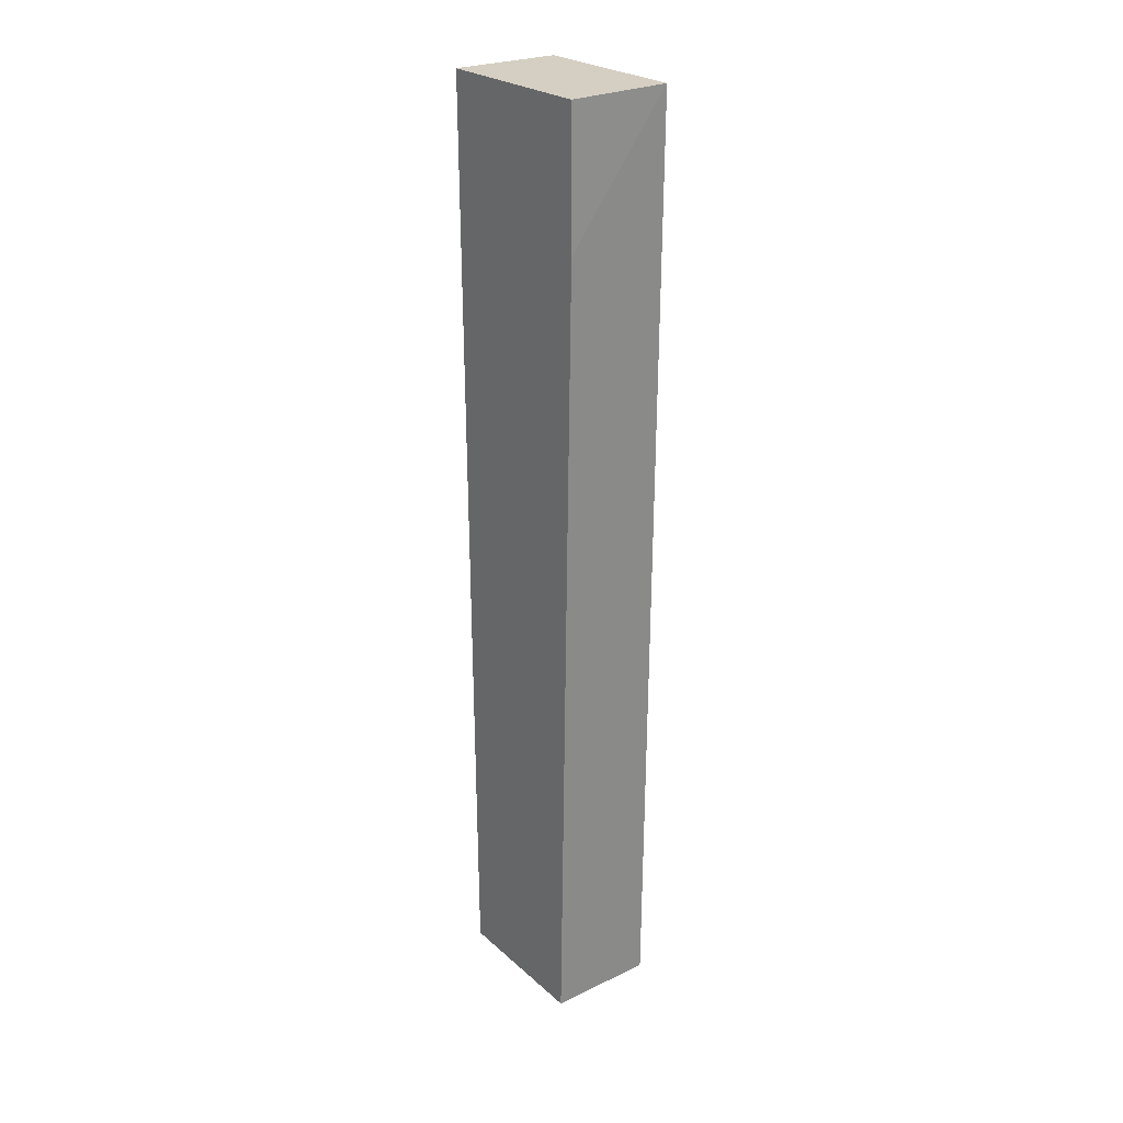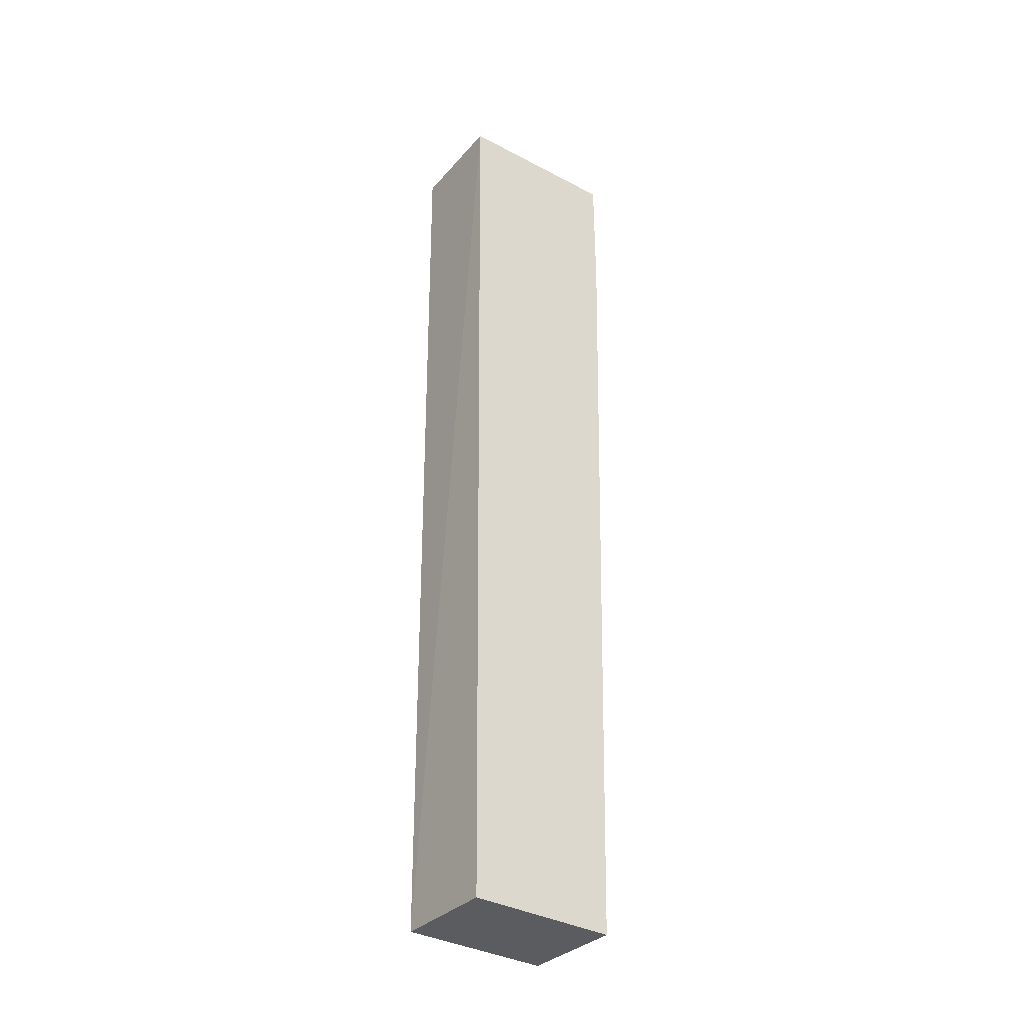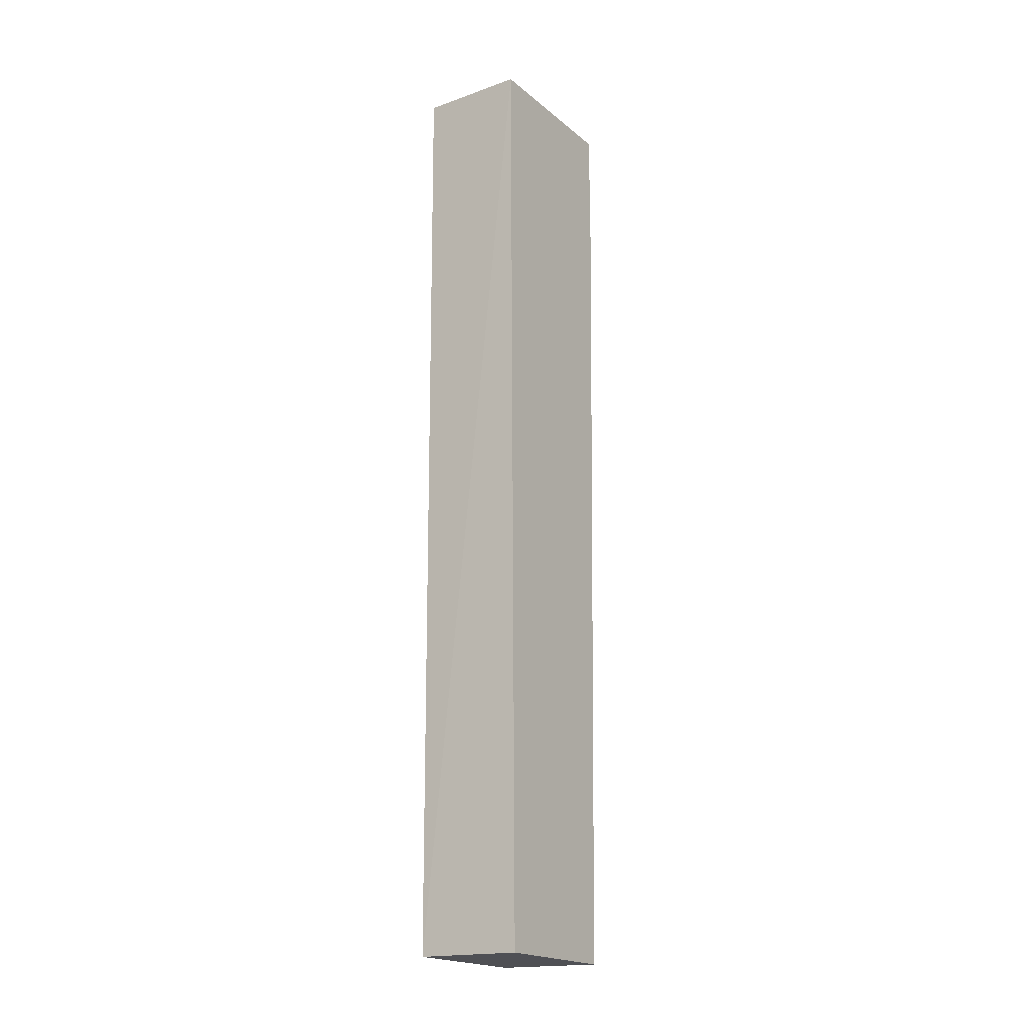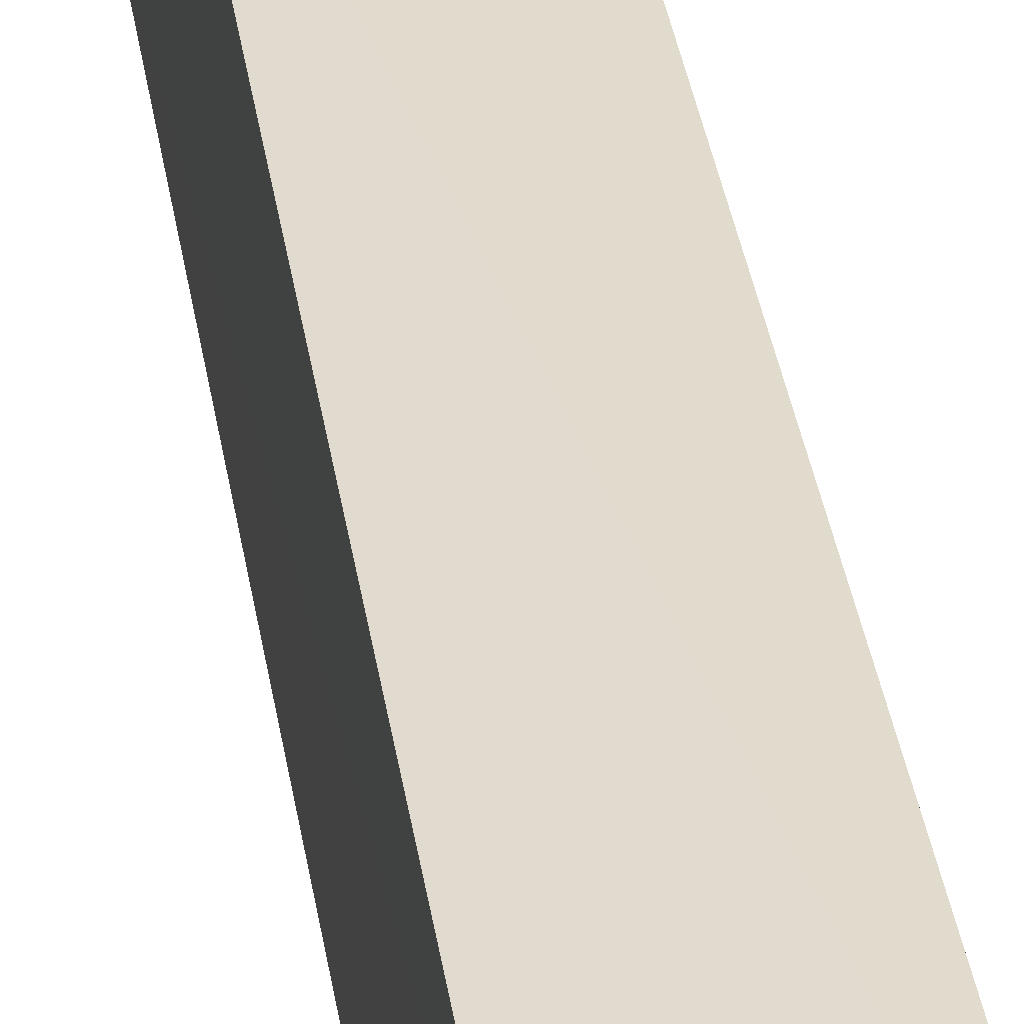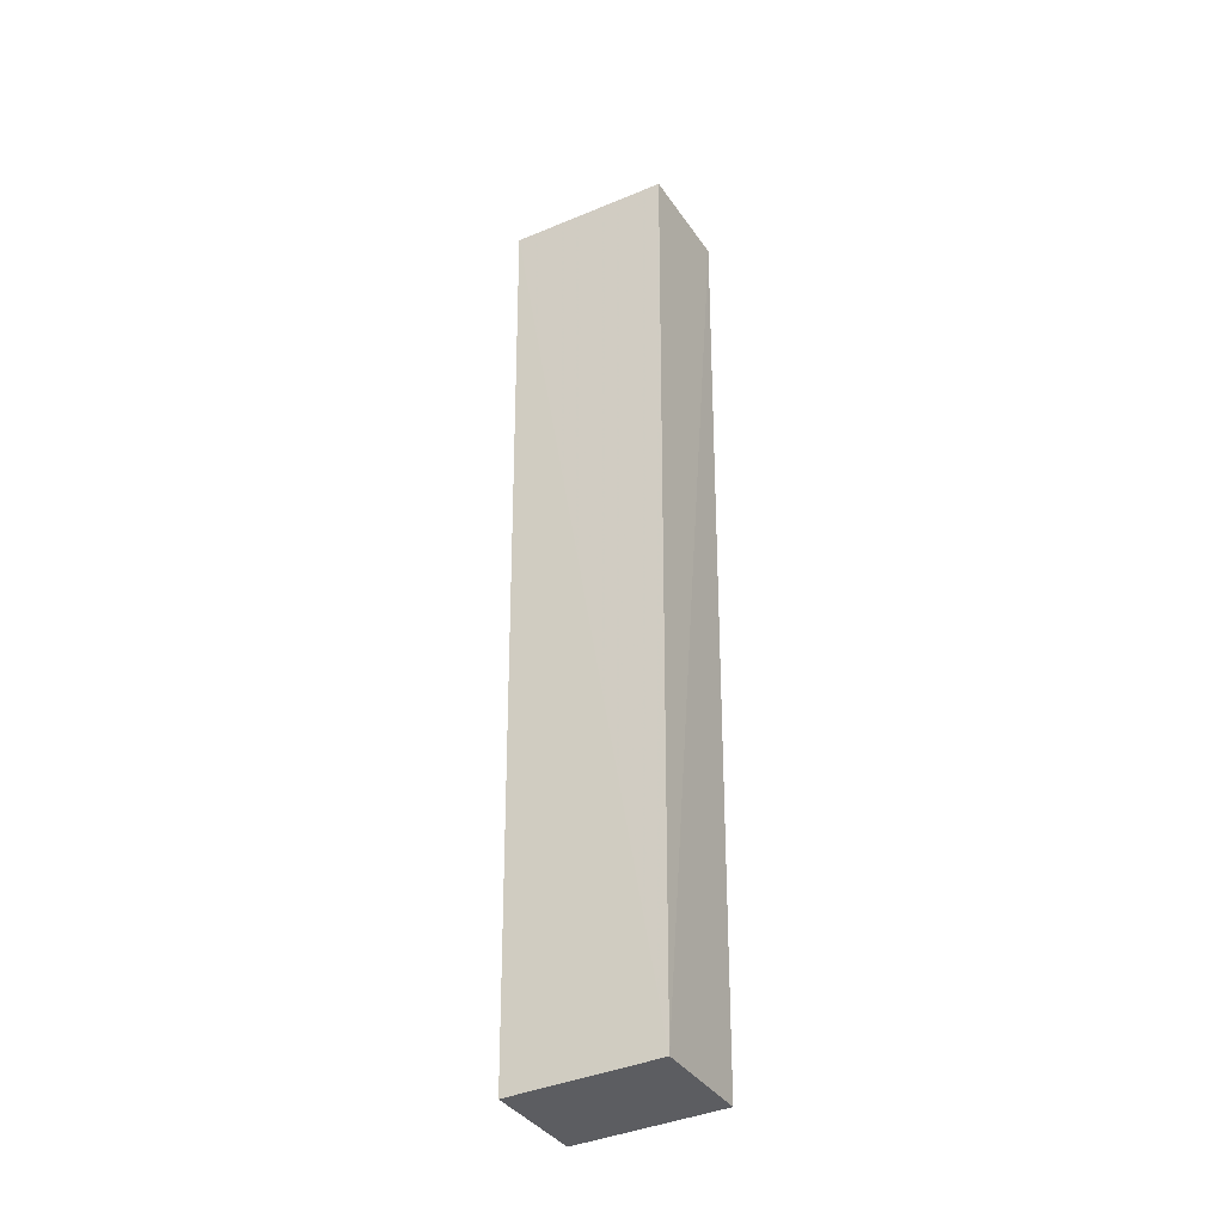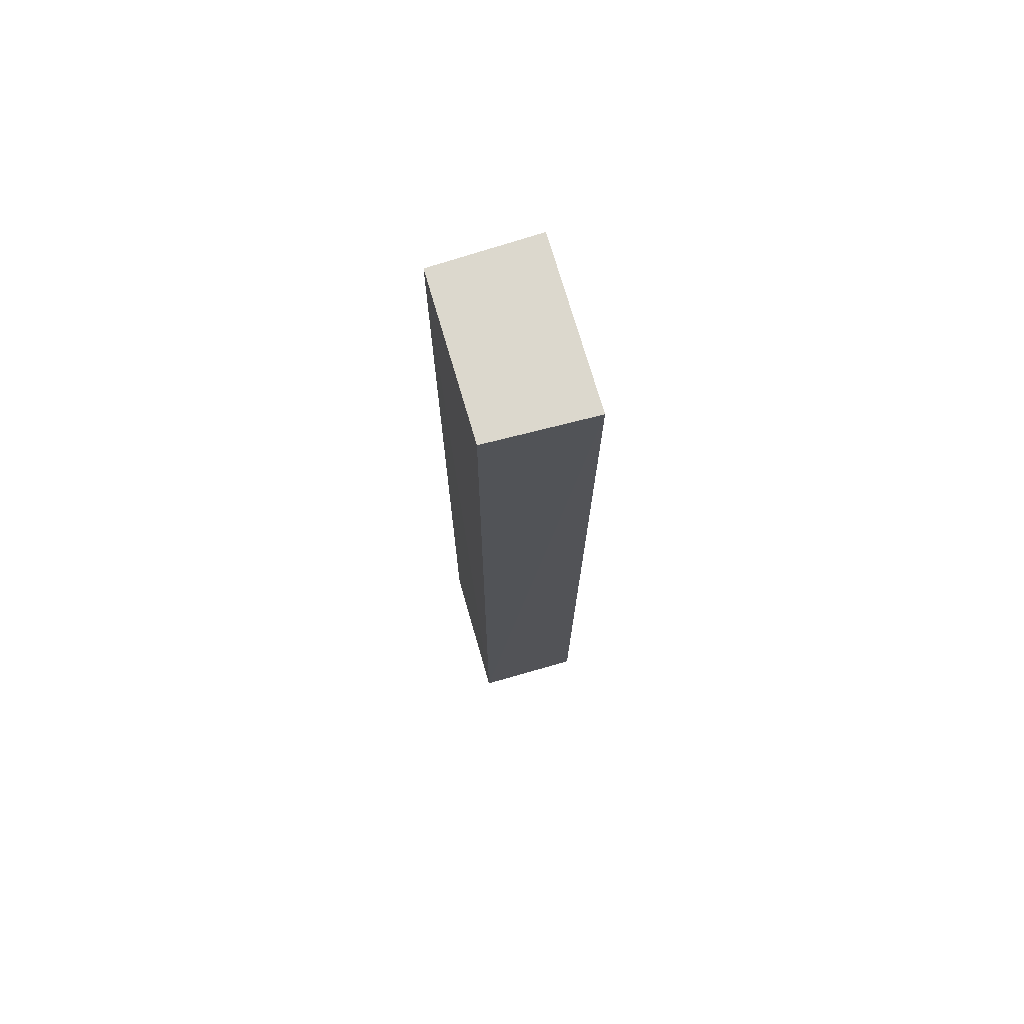
<metadata>
{"format":"obj","ext":"obj","renderer":"f3d","projection":"perspective","resolution":1024,"background":"white","views":[{"elev":25.4,"azim":-37.2,"up":"+Y"},{"elev":-33.3,"azim":-125.7,"up":"+Y"},{"elev":-17.9,"azim":-146.8,"up":"+Y"},{"elev":32.4,"azim":-7.9,"up":"+Z"},{"elev":-36.4,"azim":118.5,"up":"+Y"},{"elev":72.4,"azim":164.0,"up":"+Y"}]}
</metadata>
<code>
v 0.0632 0.01121 0.01305
v 0.06322 -0.06169 0.0122
v 0.06315 0.01121 0.0005028
v 0.05491 0.0112 0.0002809
v 0.05492 0.0008287 0.01341
v 0.06323 -0.06141 0.0008684
v 0.05492 0.01121 0.01337
v 0.05492 -0.06138 0.0008626
v 0.05492 -0.06169 0.01223
f 5 2 1
f 6 4 3
f 6 1 2
f 6 3 1
f 7 5 1
f 7 1 3
f 7 3 4
f 8 4 6
f 9 4 8
f 9 7 4
f 9 5 7
f 9 2 5
f 9 8 6
f 9 6 2

</code>
